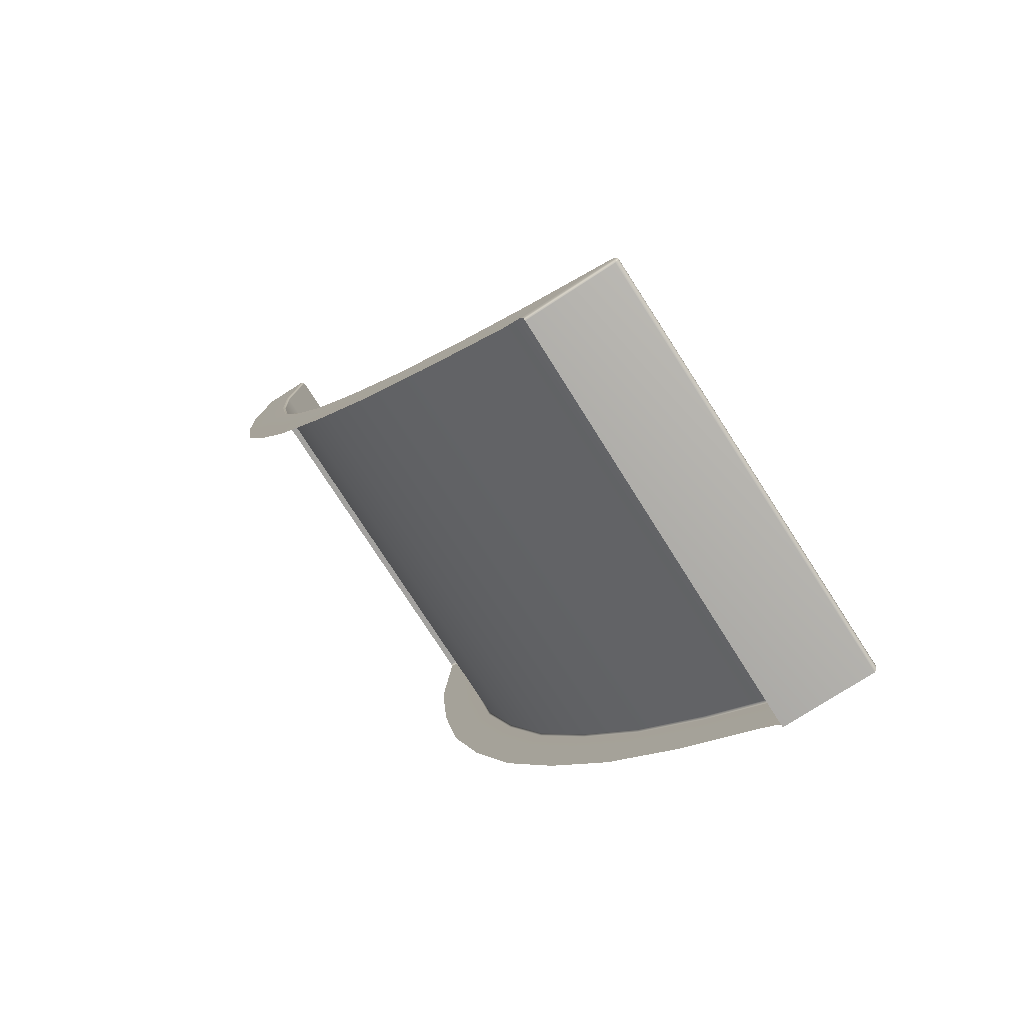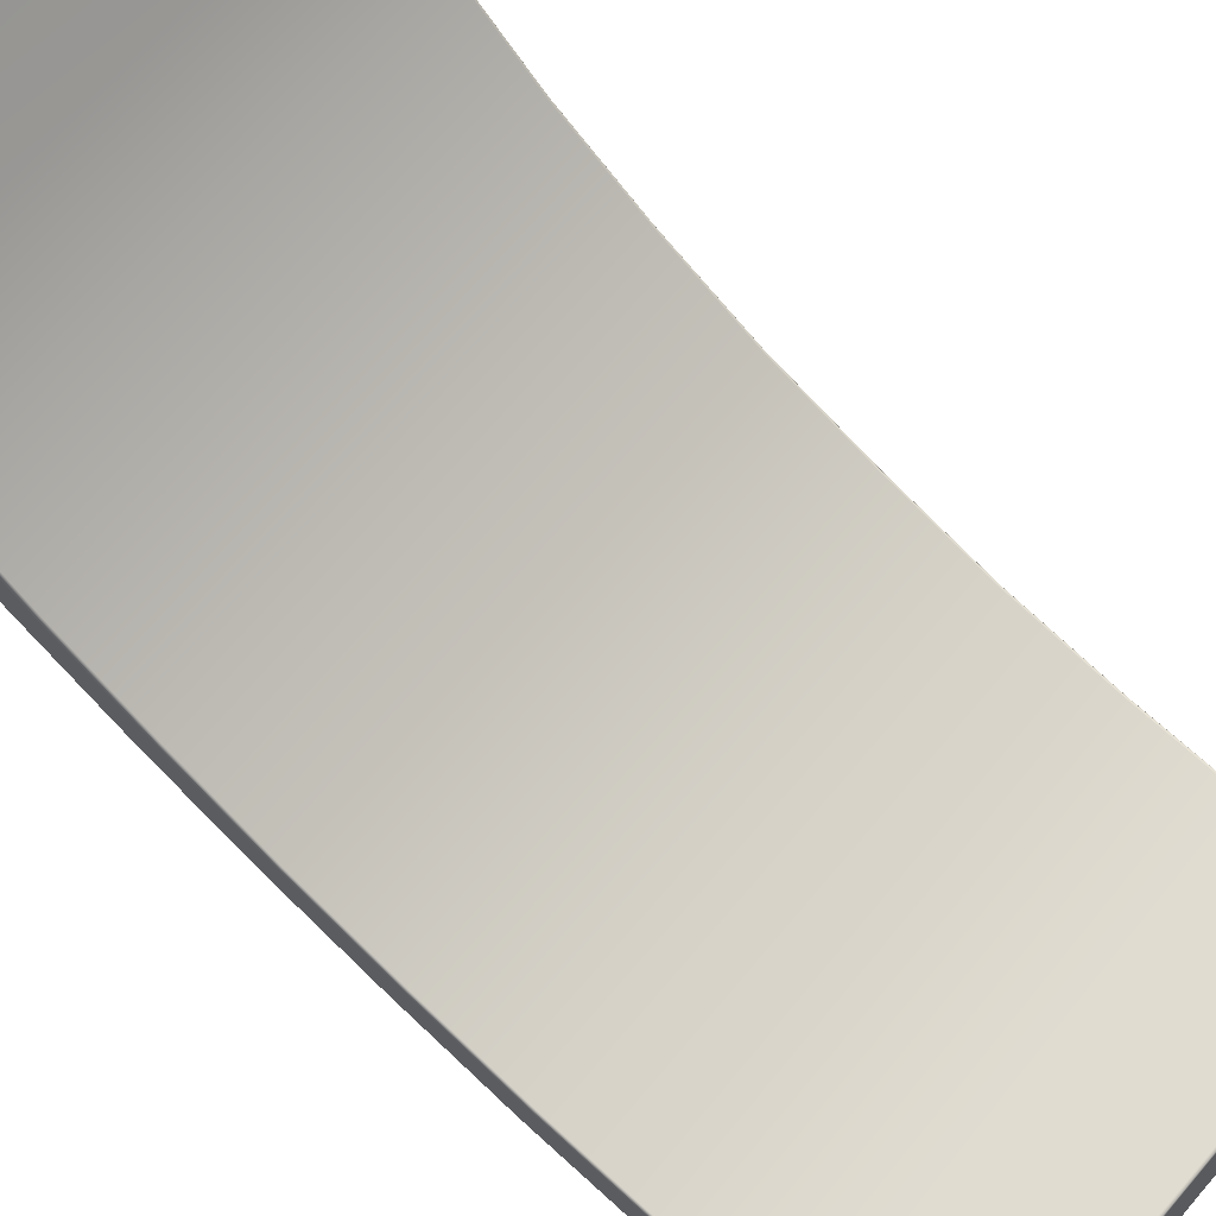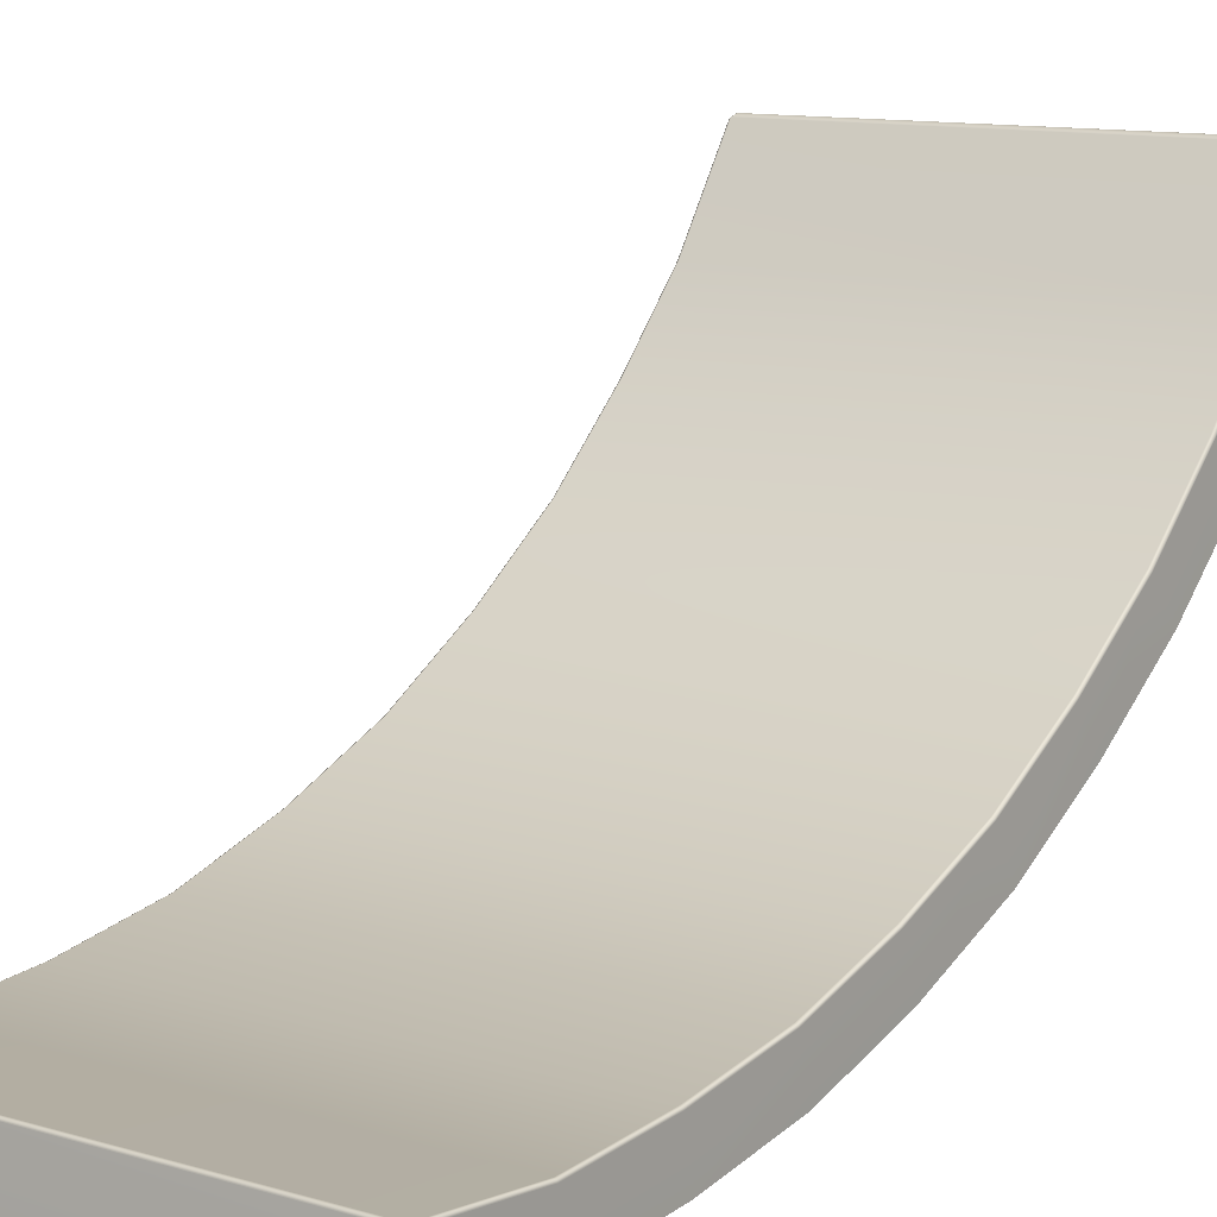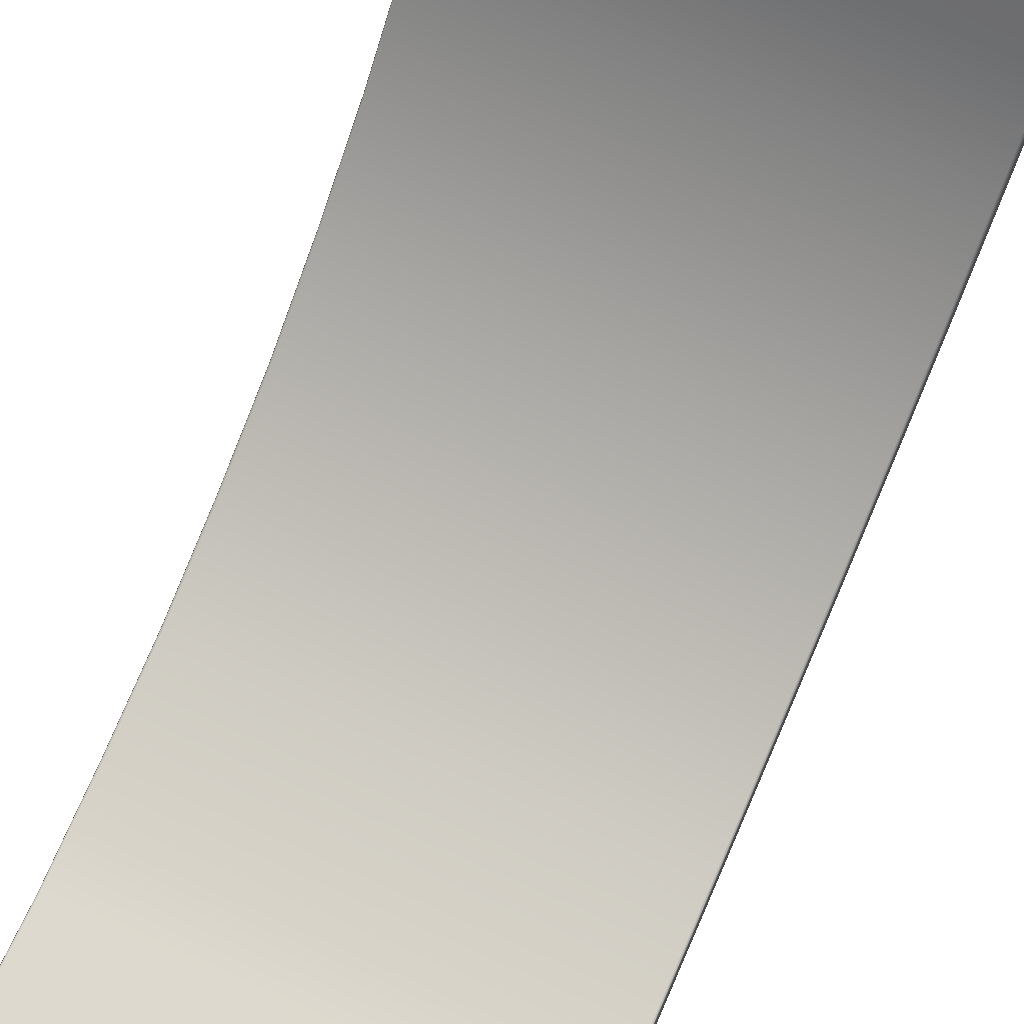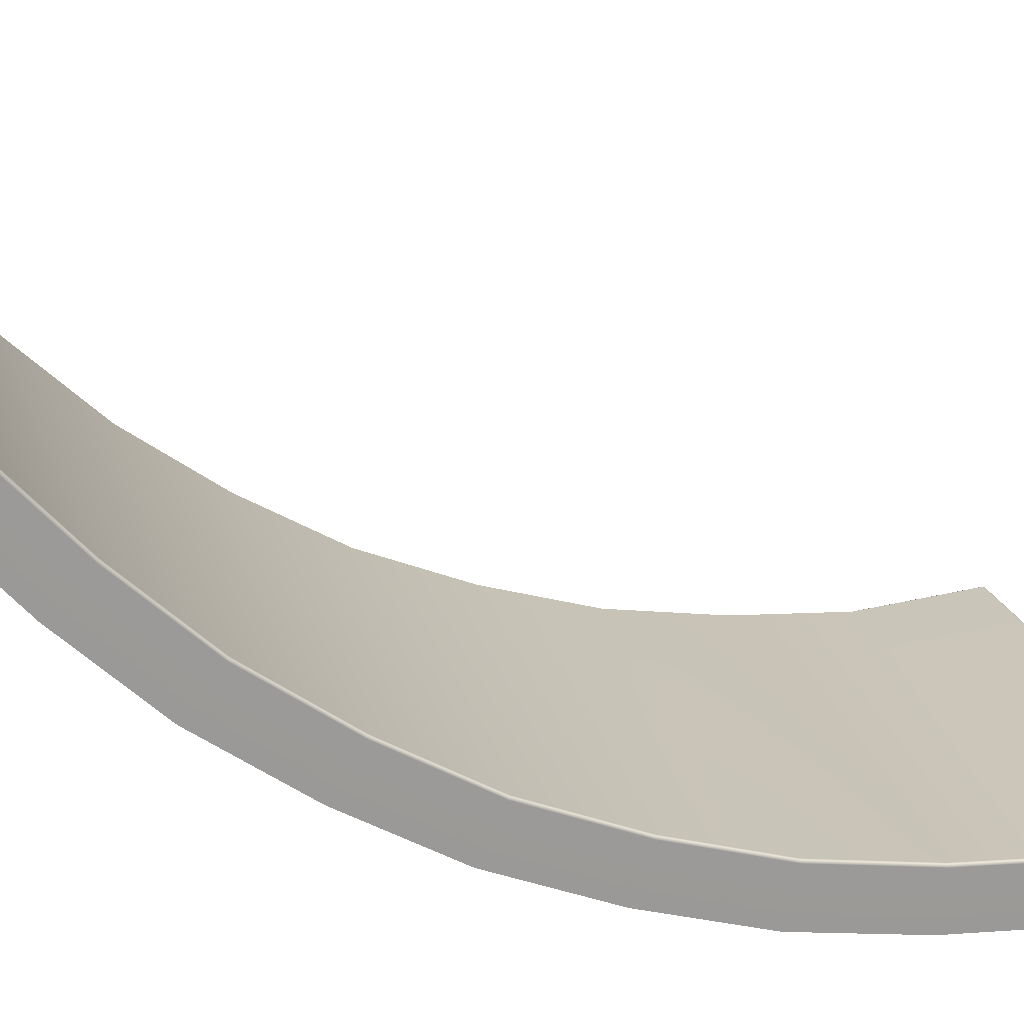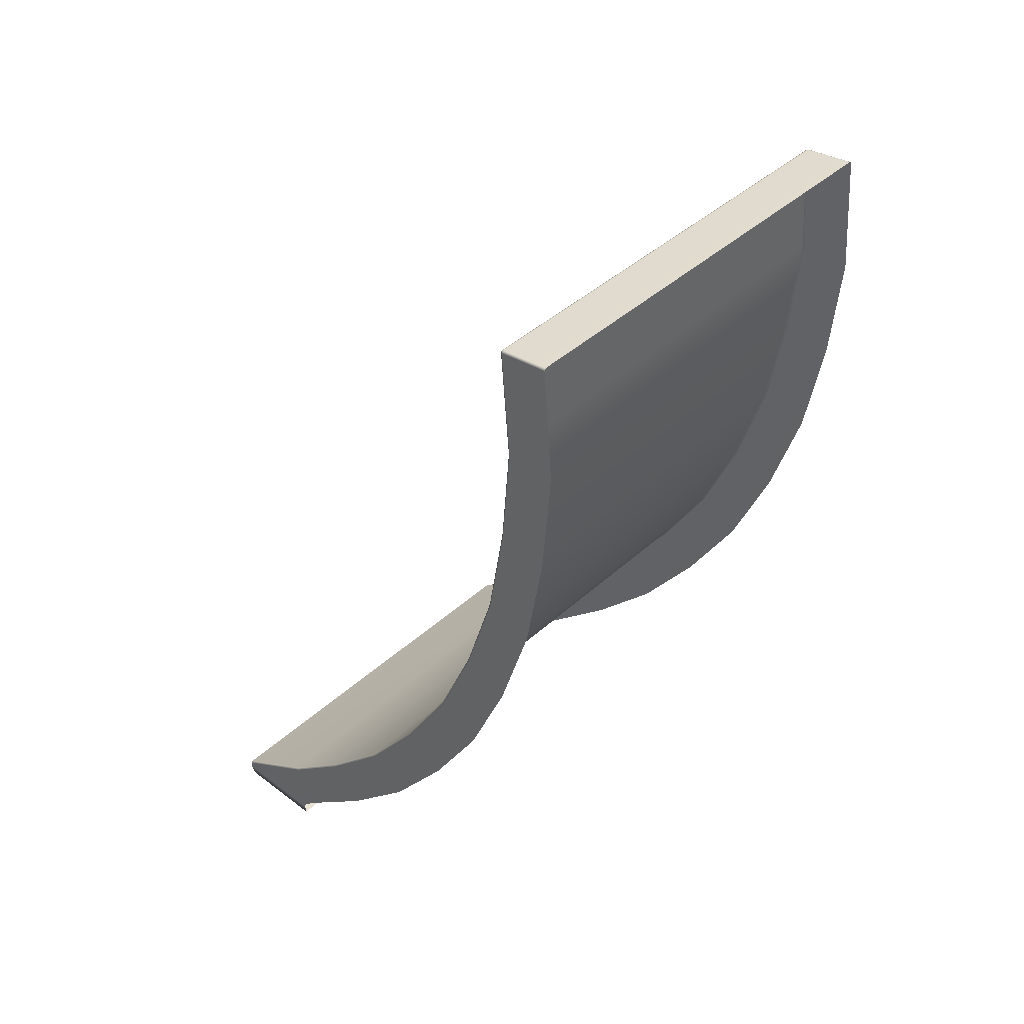
<metadata>
{"format":"obj","ext":"obj","renderer":"f3d","projection":"perspective","resolution":1024,"background":"white","views":[{"elev":-77.9,"azim":122.9,"up":"+Z"},{"elev":69.6,"azim":-49.1,"up":"+Y"},{"elev":10.9,"azim":36.4,"up":"+Y"},{"elev":71.9,"azim":24.0,"up":"+Y"},{"elev":20.9,"azim":-105.6,"up":"+Y"},{"elev":42.3,"azim":-47.2,"up":"+Z"}]}
</metadata>
<code>
g ENV_SY01_G9_Section4_Slippery_Slide_03_MO
v -5.036 -4.392 10.68
v -5.036 -5.513 10.83
v -5.053 -5.516 10.79
v -5.053 -4.396 10.64
v -5.053 -5.735 8.125
v -5.036 -4.354 10.63
v -5.028 -4.359 10.67
v -5.053 -4.604 8.12
v -5.053 -5.534 5.594
v -5.036 -4.562 8.12
v -5.053 -4.412 5.733
v -5.053 -5.115 3.107
v -4.995 -4.351 10.67
v -5.036 -4.392 10.68
v -5.036 -4.37 5.738
v -5.053 -4.015 3.368
v -5.053 -4.374 0.703
v -4.994 -4.391 10.7
v -5.036 -5.513 10.83
v -4.994 -5.511 10.85
v 4.994 -5.511 10.85
v 4.994 -4.391 10.7
v 5.036 -4.393 10.68
v 5.036 -5.513 10.83
v 4.994 -4.351 10.67
v 5.028 -4.359 10.67
v -5.036 -3.974 3.378
v -5.053 -3.311 1.089
v -5.053 -3.395 -1.631
v -4.996 -4.337 10.63
v 5.036 -4.355 10.63
v 5.036 -4.393 10.68
v -4.994 -4.545 8.12
v 4.994 -4.337 10.63
v -4.994 -4.353 5.74
v 4.994 -4.545 8.12
v -4.994 -3.957 3.382
v 5.053 -4.396 10.64
v 5.036 -5.513 10.83
v 5.053 -5.516 10.79
v 5.053 -4.604 8.12
v 5.053 -5.735 8.125
v 5.036 -4.562 8.12
v 5.053 -4.412 5.733
v 5.053 -5.534 5.594
v 4.994 -4.353 5.74
v 5.036 -4.37 5.738
v 5.053 -4.015 3.368
v 5.053 -5.115 3.107
v 5.036 -3.974 3.378
v 5.053 -3.311 1.089
v 5.053 -4.374 0.7027
v 4.994 -3.957 3.381
v 5.053 -2.385 -1.124
v 5.053 -3.395 -1.631
v 5.036 -3.271 1.103
v -4.994 -3.255 1.109
v 5.053 -1.169 -3.177
v 5.053 -2.113 -3.799
v 4.994 -3.255 1.109
v 5.036 -2.347 -1.105
v -5.036 -3.271 1.103
v 5.053 0.2437 -5.116
v 5.053 -0.6463 -5.843
v -4.994 -2.331 -1.097
v 4.994 -2.332 -1.097
v 5.036 -1.133 -3.154
v -5.036 -2.347 -1.105
v 5.053 1.876 -6.834
v 5.053 1.025 -7.652
v -4.994 -1.119 -3.145
v 4.994 -1.119 -3.145
v 5.036 0.2757 -5.089
v -5.053 -2.385 -1.124
v -5.053 -2.113 -3.799
v 5.053 3.644 -8.322
v 5.053 3.034 -9.519
v -5.036 -1.133 -3.154
v -5.053 -1.168 -3.177
v -5.053 -0.6222 -5.843
v -4.994 0.2892 -5.078
v -5.053 0.2437 -5.116
v -5.053 1.119 -7.652
v -5.036 0.2757 -5.089
v 4.994 0.2892 -5.078
v -5.053 1.876 -6.834
v -5.053 2.945 -9.25
v -5.036 1.905 -6.803
v -4.994 1.917 -6.791
v 5.036 1.905 -6.804
v -5.053 3.549 -8.322
v -5.053 3.38 -9.67
v -5.036 3.574 -8.289
v 4.994 1.917 -6.791
v -4.994 3.585 -8.275
v 5.036 3.67 -8.289
v -5.053 5.673 -9.712
v -5.036 3.449 -9.834
v -5.036 5.742 -9.876
v -5.036 5.695 -9.677
v -5.028 5.753 -9.843
v -4.994 5.764 -9.841
v -5.036 5.742 -9.876
v -4.994 5.705 -9.662
v 4.994 3.68 -8.275
v 4.994 5.705 -9.662
v 5.036 5.695 -9.677
v 4.994 5.764 -9.841
v 5.053 5.673 -9.712
v 5.053 3.476 -9.695
v 5.036 5.742 -9.876
v 5.036 3.544 -9.858
v 5.028 5.753 -9.843
v 4.994 5.76 -9.929
v -5.012 5.75 -9.957
v 4.994 5.668 -10.17
v 5.036 3.544 -9.858
v 4.994 3.559 -10.16
v -4.994 5.668 -10.17
v -4.994 3.464 -10.13
v -5.036 3.449 -9.834
g ENV_SY01_G9_Section4_Slippery_Slide_03_MO_0
f 3 2 1
f 4 3 1
f 5 3 4
f 4 1 6
f 1 7 6
f 8 5 4
f 9 5 8
f 6 10 4
f 10 8 4
f 11 9 8
f 12 9 11
f 6 7 13
f 13 7 14
f 10 15 8
f 15 11 8
f 16 12 11
f 17 12 16
f 18 13 14
f 14 19 18
f 19 20 18
f 20 21 18
f 21 22 18
f 18 22 13
f 22 21 23
f 21 24 23
f 22 23 25
f 22 25 13
f 23 26 25
f 15 27 11
f 27 16 11
f 28 17 16
f 29 17 28
f 13 25 30
f 30 6 13
f 25 26 31
f 31 26 32
f 30 33 6
f 33 10 6
f 25 34 30
f 34 25 31
f 30 34 33
f 33 35 10
f 35 15 10
f 34 36 33
f 33 36 35
f 35 37 15
f 37 27 15
f 38 31 32
f 32 39 38
f 39 40 38
f 38 40 41
f 38 41 31
f 40 42 41
f 31 43 34
f 41 43 31
f 43 36 34
f 41 42 44
f 41 44 43
f 42 45 44
f 36 46 35
f 35 46 37
f 43 47 36
f 44 47 43
f 47 46 36
f 44 45 48
f 44 48 47
f 45 49 48
f 47 50 46
f 48 50 47
f 48 49 51
f 48 51 50
f 49 52 51
f 46 53 37
f 50 53 46
f 51 52 54
f 52 55 54
f 51 56 50
f 50 56 53
f 51 54 56
f 37 53 57
f 37 57 27
f 54 55 58
f 55 59 58
f 56 60 53
f 53 60 57
f 54 61 56
f 54 58 61
f 56 61 60
f 57 62 27
f 27 62 16
f 62 28 16
f 58 59 63
f 59 64 63
f 57 60 65
f 57 65 62
f 61 66 60
f 60 66 65
f 58 67 61
f 58 63 67
f 61 67 66
f 62 68 28
f 65 68 62
f 63 64 69
f 64 70 69
f 65 66 71
f 65 71 68
f 67 72 66
f 66 72 71
f 63 73 67
f 63 69 73
f 67 73 72
f 68 74 28
f 74 29 28
f 75 29 74
f 69 70 76
f 70 77 76
f 71 78 68
f 68 78 74
f 79 75 74
f 78 79 74
f 80 75 79
f 71 72 81
f 71 81 78
f 82 80 79
f 83 80 82
f 78 84 79
f 81 84 78
f 84 82 79
f 72 85 81
f 73 85 72
f 86 83 82
f 87 83 86
f 84 88 82
f 88 86 82
f 81 89 84
f 81 85 89
f 89 88 84
f 73 90 85
f 69 90 73
f 69 76 90
f 91 87 86
f 92 87 91
f 88 93 86
f 93 91 86
f 85 94 89
f 90 94 85
f 89 95 88
f 95 93 88
f 95 89 94
f 76 96 90
f 90 96 94
f 97 92 91
f 98 92 97
f 99 98 97
f 100 97 91
f 97 100 99
f 93 100 91
f 100 101 99
f 102 101 100
f 103 101 102
f 104 100 93
f 95 104 93
f 104 102 100
f 105 95 94
f 95 105 104
f 96 105 94
f 105 106 104
f 104 106 102
f 105 96 107
f 106 105 107
f 106 108 102
f 106 107 108
f 107 96 109
f 96 76 109
f 76 77 109
f 77 110 109
f 109 110 111
f 109 111 107
f 110 112 111
f 107 113 108
f 111 113 107
f 114 108 113
f 102 108 114
f 114 113 111
f 115 102 114
f 115 103 102
f 114 111 116
f 111 117 116
f 117 118 116
f 115 114 119
f 114 116 119
f 116 118 119
f 115 119 103
f 118 120 119
f 119 120 103
f 120 121 103

</code>
